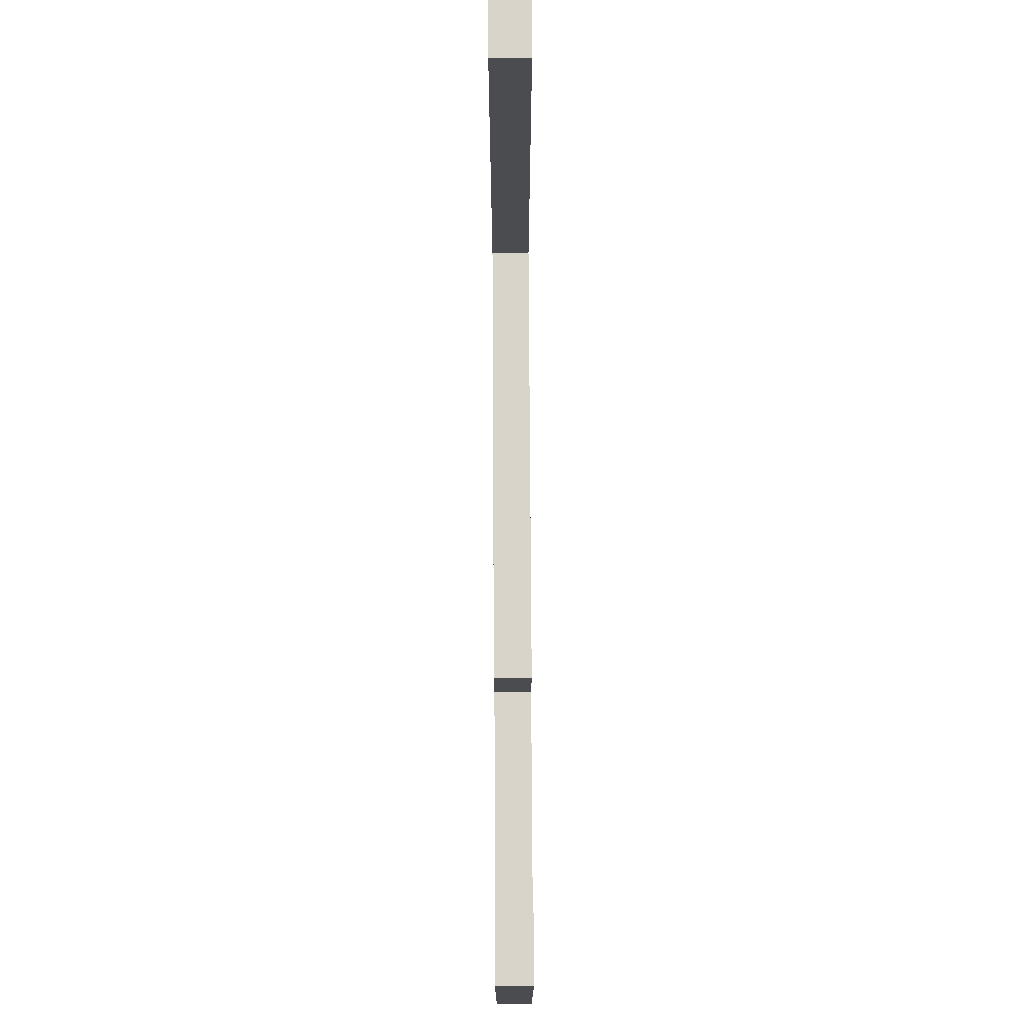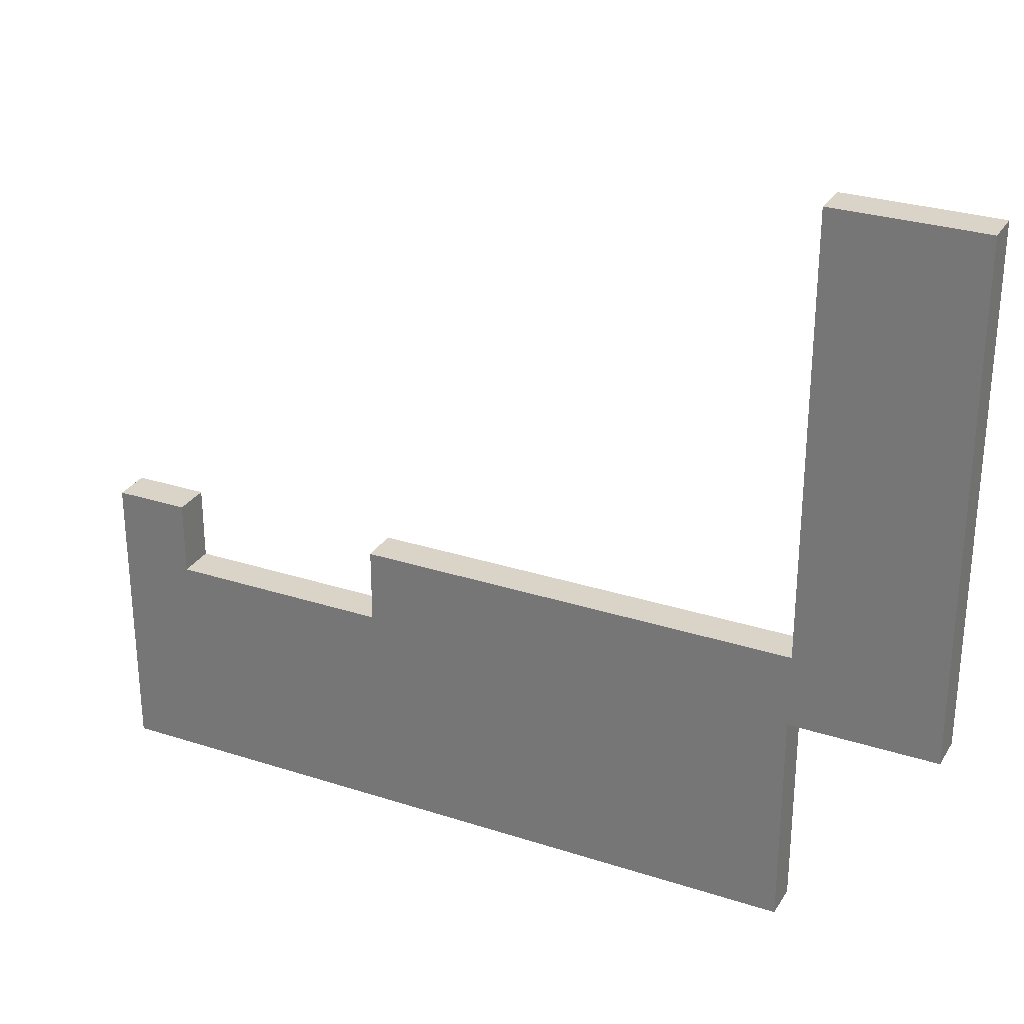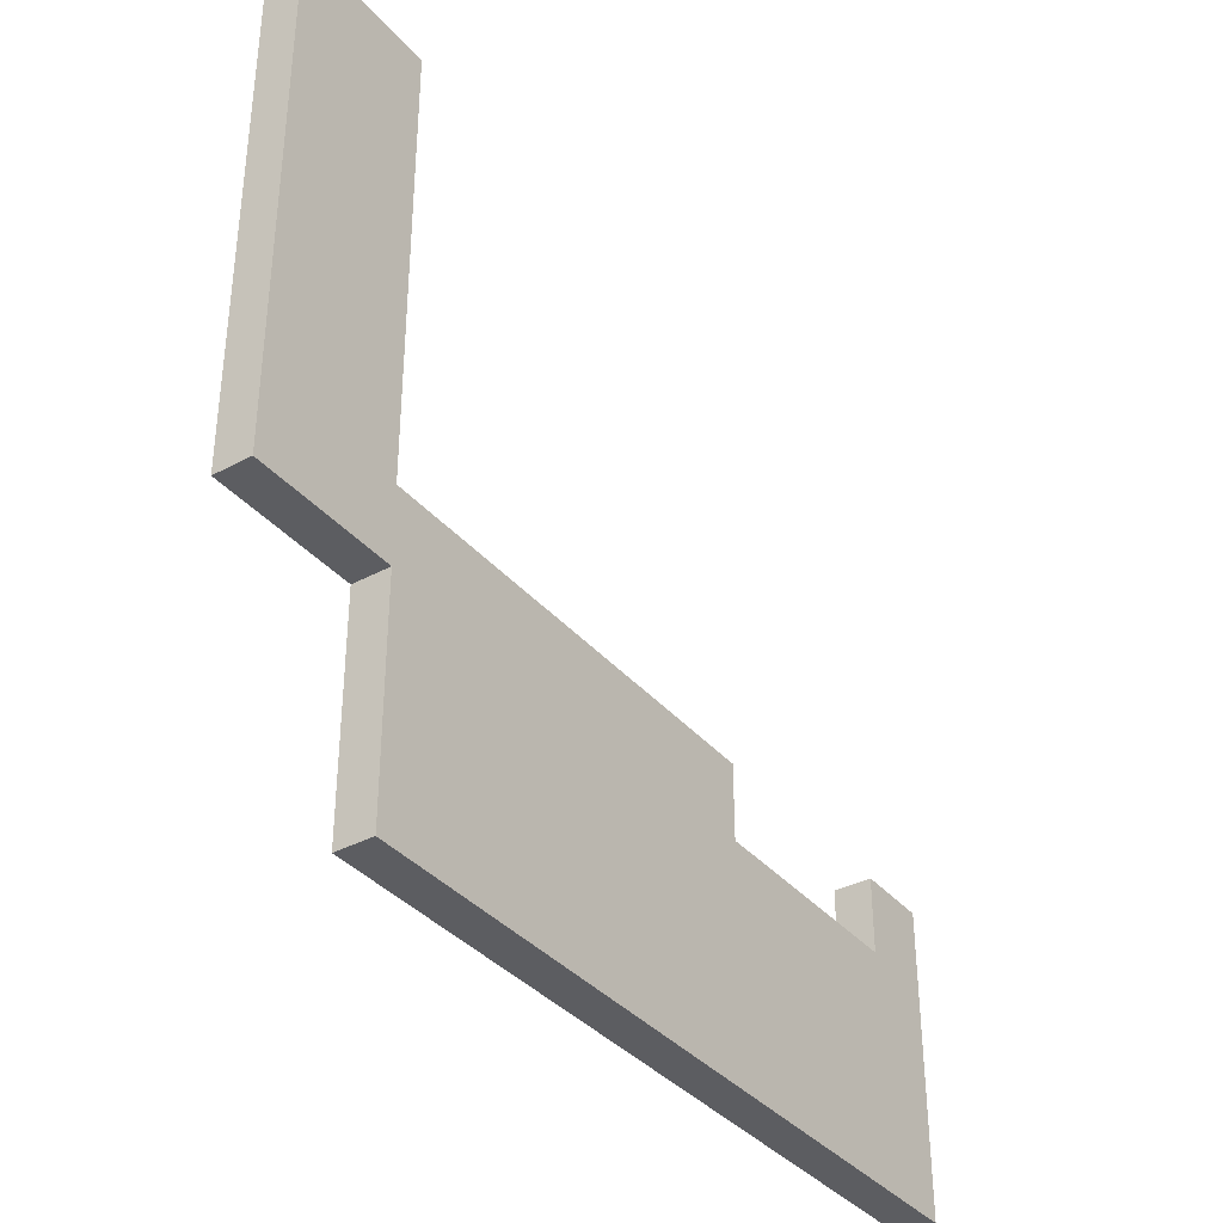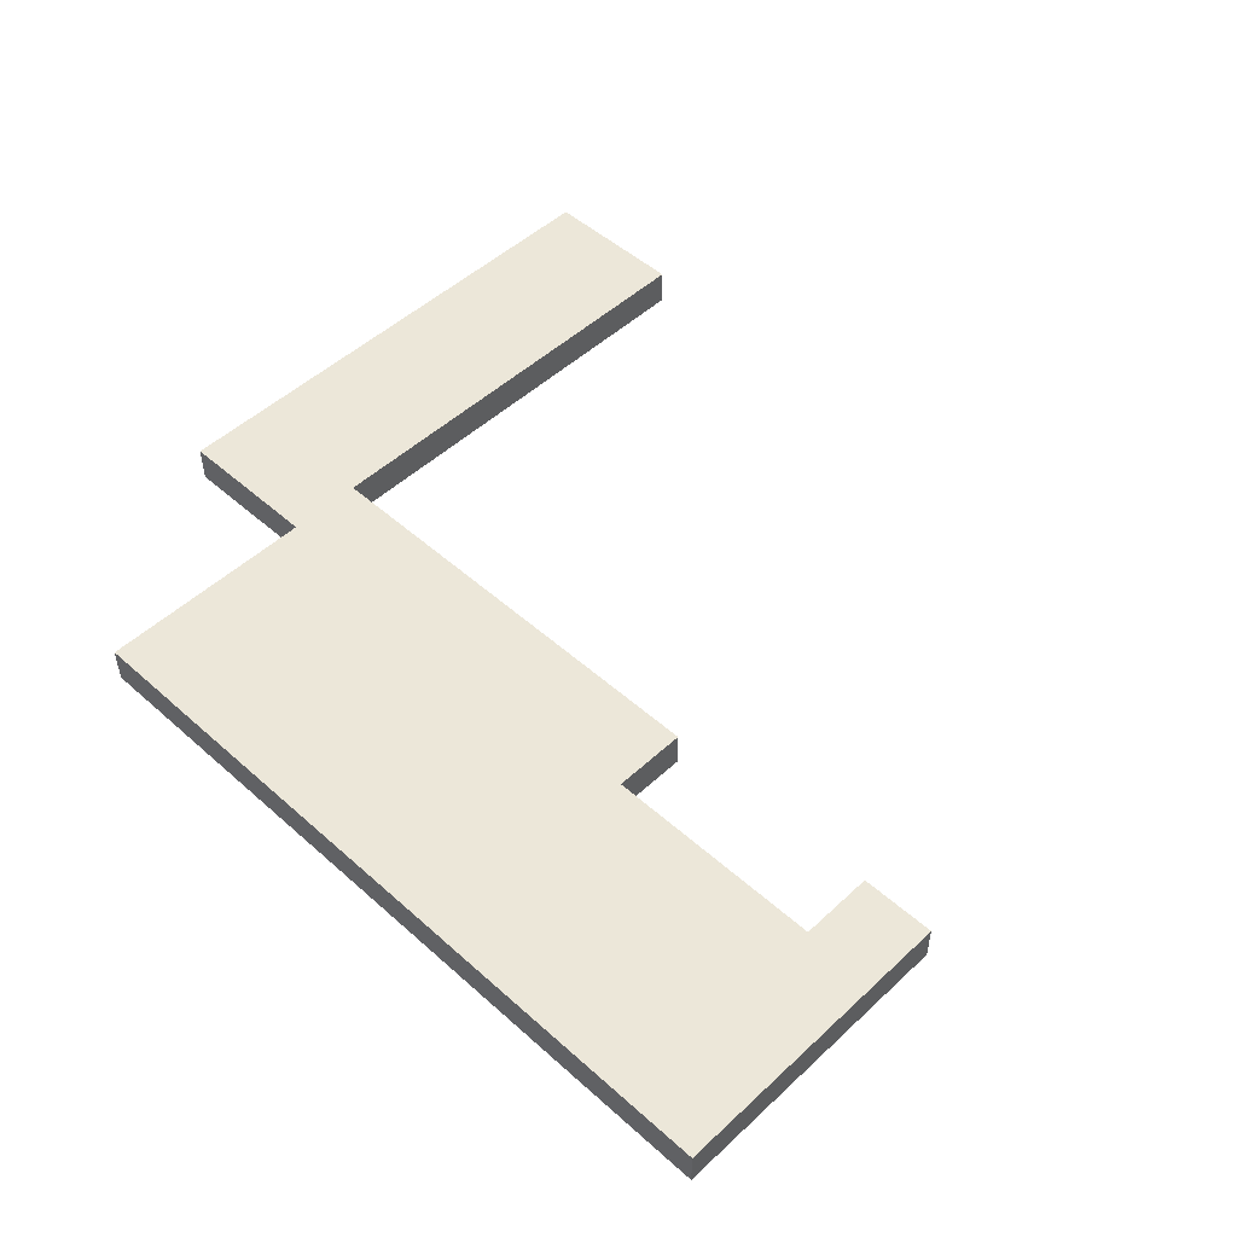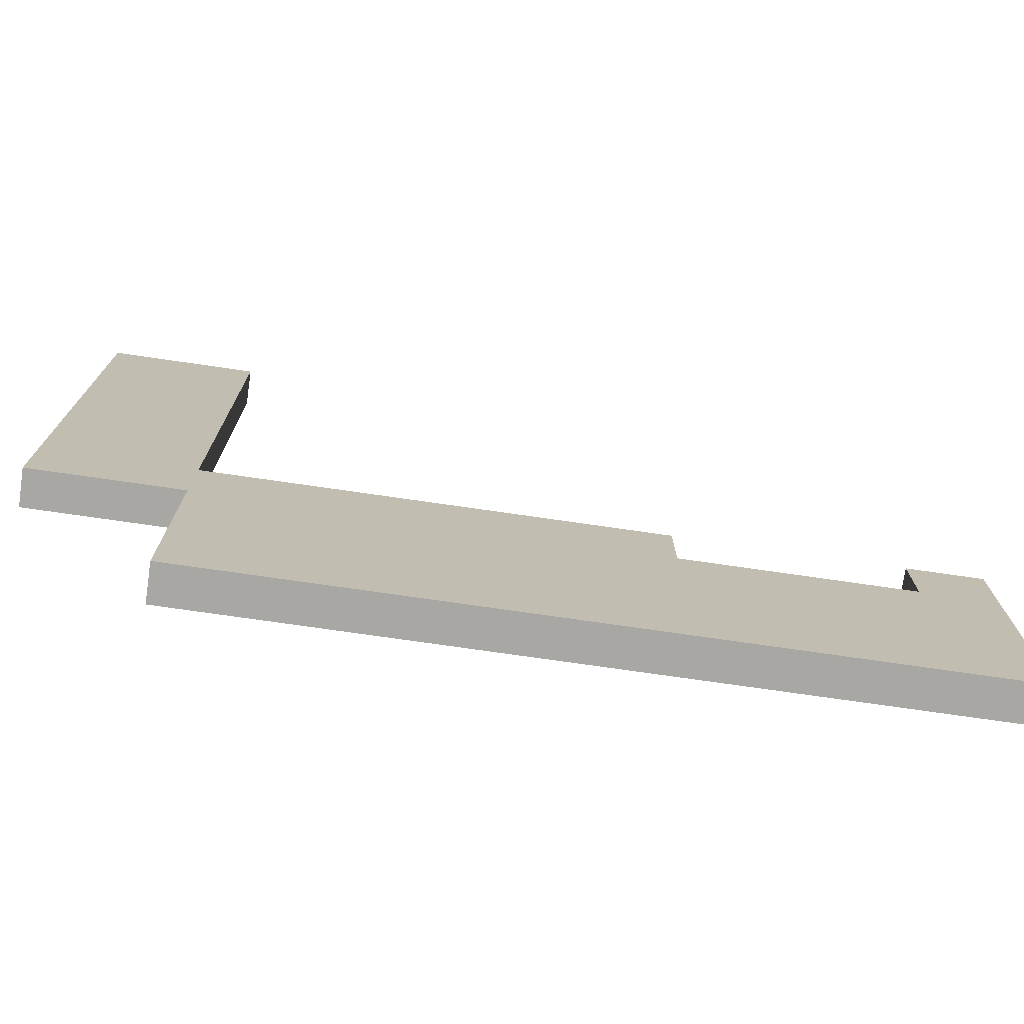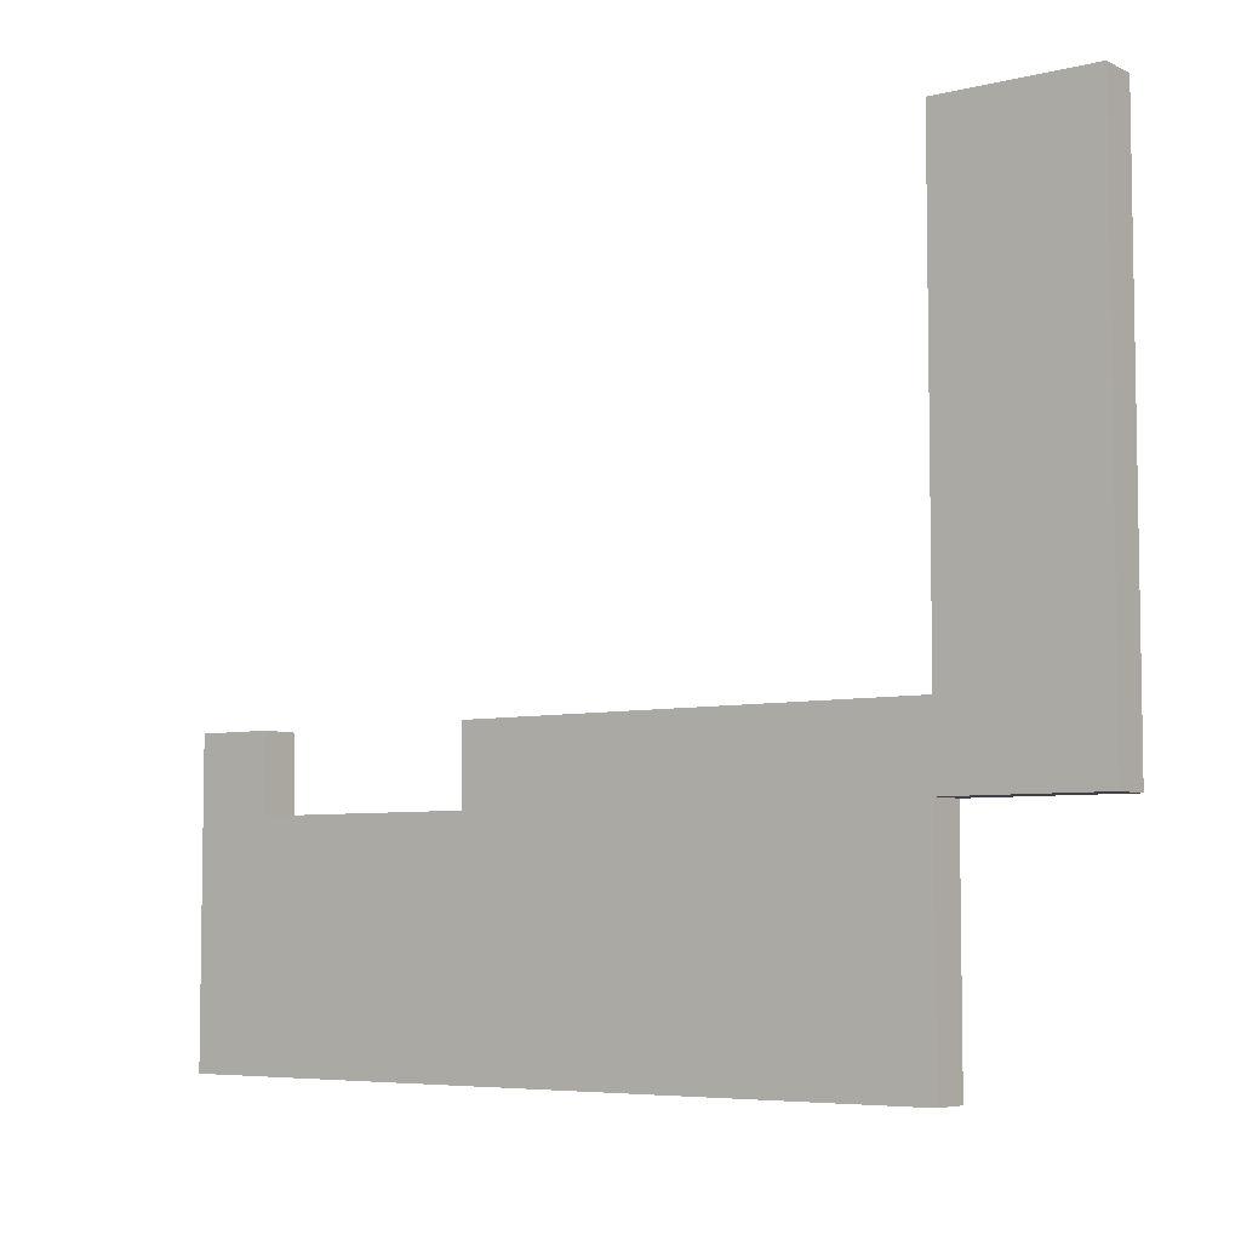
<metadata>
{"format":"obj","ext":"obj","renderer":"f3d","projection":"perspective","resolution":1024,"background":"white","views":[{"elev":74.8,"azim":-90.3,"up":"+Z"},{"elev":28.8,"azim":25.8,"up":"+Z"},{"elev":-36.5,"azim":124.9,"up":"+Z"},{"elev":49.7,"azim":-135.6,"up":"+Y"},{"elev":-74.7,"azim":171.8,"up":"+Z"},{"elev":-6.0,"azim":36.8,"up":"+Z"}]}
</metadata>
<code>
g pb_Mesh561910
v 0 0 0
v -8 0 0
v 0 2 0
v -8 2 0
v -8 0 0
v -8 0 -8
v -8 2 0
v -8 2 -8
v -8 0 -28
v 0 0 -28
v -8 2 -28
v 0 2 -28
v 0 0 -8
v 0 0 0
v 0 2 -8
v 0 2 0
v 0 2 0
v -8 2 0
v 0 2 -8
v -8 2 -8
v 0 0 -8
v -8 0 -8
v 0 0 0
v -8 0 0
v -8 0 -24
v 0 0 -24
v -8 2 -24
v -8 0 -24
v 0 0 -24
v 0 2 -24
v 0 2 -24
v -8 2 -24
v -8 0 -28
v 0 0 -28
v -32 2 -24
v -32 0 -24
v -32 2 -28
v -32 0 -28
v 0 0 -28
v 0 2 -28
v 0 2 -28
v -8 2 -28
v -8 2 -24
v -8 0 -24
v -32 2 -24
v -32 0 -24
v -32 2 -28
v -32 2 -24
v -32 0 -24
v -32 0 -28
v -8 0 -40
v -8 2 -40
v -32 0 -40
v -32 2 -40
v -8 0 -28
v -8 2 -28
v -8 0 -32
v -8 2 -32
v -32 0 -32
v -8 0 -32
v -8 2 -32
v -32 2 -32
v -48 2 -28
v -48 0 -28
v -48 2 -32
v -48 0 -32
v -8 0 -40
v -8 2 -40
v -32 0 -40
v -8 0 -40
v -8 2 -40
v -32 2 -40
v -48 2 -40
v -48 0 -40
v -32 2 -28
v -32 0 -28
v -44 2 -28
v -44 0 -28
v -44 2 -32
v -44 2 -28
v -44 0 -28
v -44 0 -32
v -44 2 -40
v -44 0 -40
v -44 0 -40
v -44 2 -40
v -44 2 -24
v -44 0 -24
v -48 2 -24
v -48 0 -24
v -48 2 -32
v -48 2 -28
v -48 0 -28
v -48 0 -32
v -48 2 -40
v -48 0 -40
v -48 0 -40
v -48 2 -40
v -44 2 -28
v -44 0 -28
v -44 2 -24
v -44 0 -24
v -48 2 -24
v -44 2 -24
v -44 0 -24
v -48 0 -24
v -48 0 -24
v -48 2 -24
g pb_Mesh561910_0
f 3 2 1
f 3 4 2
f 7 6 5
f 7 8 6
f 11 10 9
f 11 12 10
f 15 14 13
f 15 16 14
f 19 18 17
f 19 20 18
f 23 22 21
f 23 24 22
f 25 21 22
f 25 26 21
f 27 6 8
f 27 28 6
f 29 15 13
f 29 30 15
f 31 20 19
f 31 32 20
f 33 26 25
f 33 34 26
f 37 36 35
f 37 38 36
f 39 30 29
f 39 40 30
f 41 32 31
f 41 42 32
f 45 44 43
f 45 46 44
f 47 32 42
f 47 48 32
f 49 33 25
f 49 50 33
f 53 52 51
f 53 54 52
f 57 56 55
f 57 58 56
f 59 33 50
f 59 60 33
f 61 47 42
f 61 62 47
f 65 64 63
f 65 66 64
f 67 58 57
f 67 68 58
f 69 60 59
f 69 70 60
f 71 62 61
f 71 72 62
f 73 66 65
f 73 74 66
f 77 76 75
f 77 78 76
f 79 47 62
f 79 80 47
f 81 59 50
f 81 82 59
f 83 62 72
f 83 79 62
f 82 69 59
f 82 84 69
f 85 54 53
f 85 86 54
f 89 88 87
f 89 90 88
f 91 80 79
f 91 92 80
f 93 82 81
f 93 94 82
f 95 79 83
f 95 91 79
f 94 84 82
f 94 96 84
f 97 86 85
f 97 98 86
f 101 100 99
f 101 102 100
f 103 80 92
f 103 104 80
f 105 93 81
f 105 106 93
f 107 63 64
f 107 108 63

</code>
